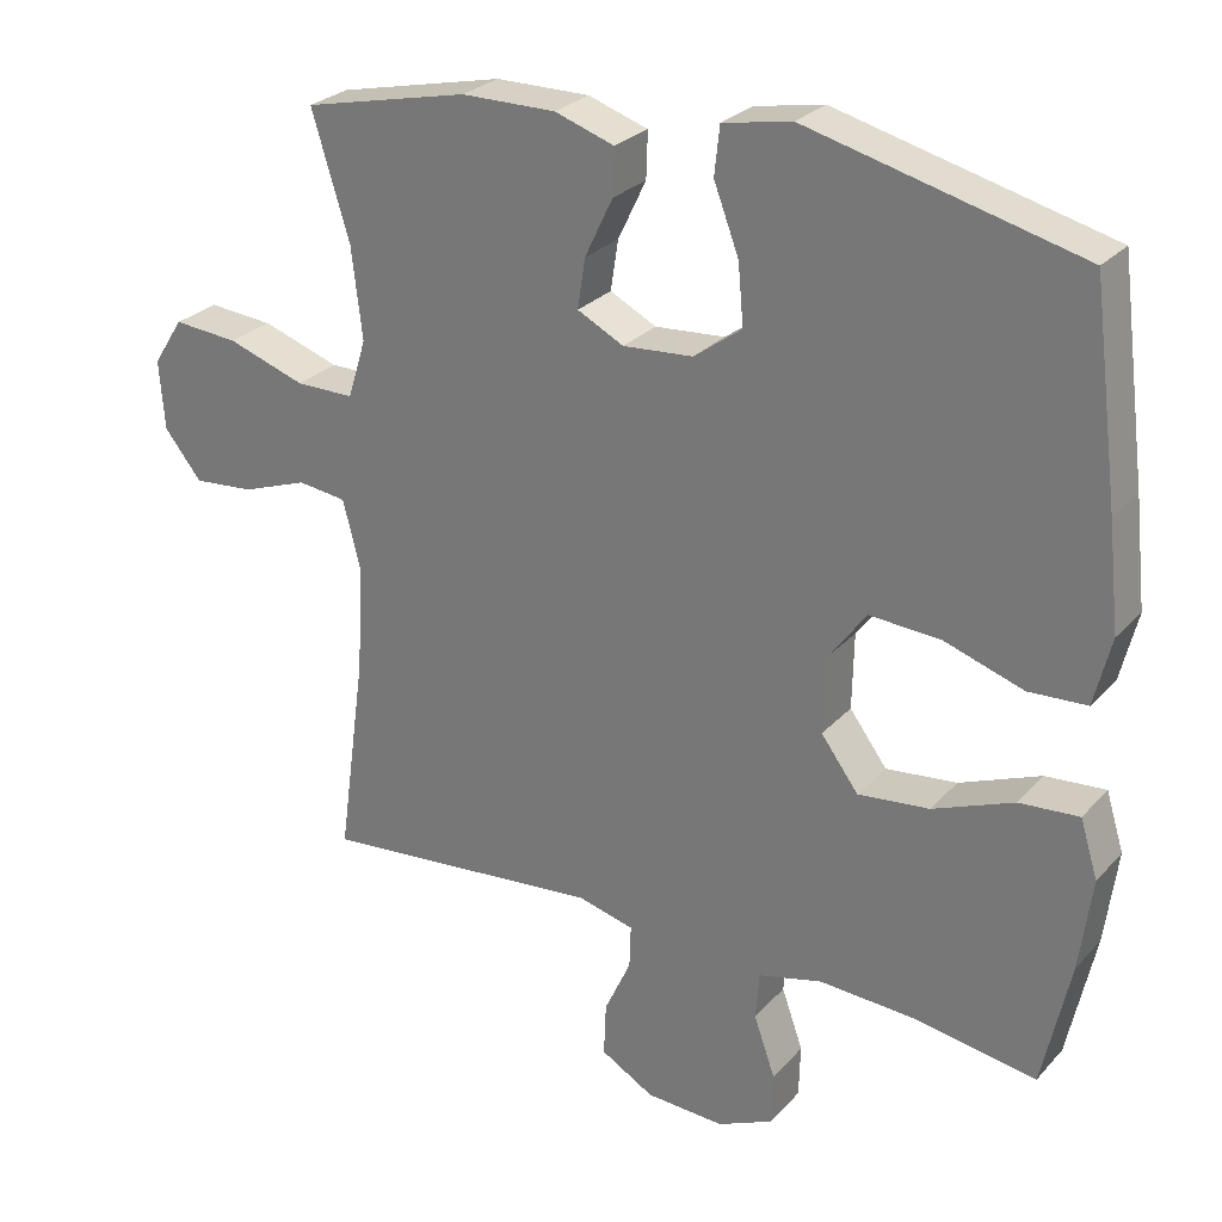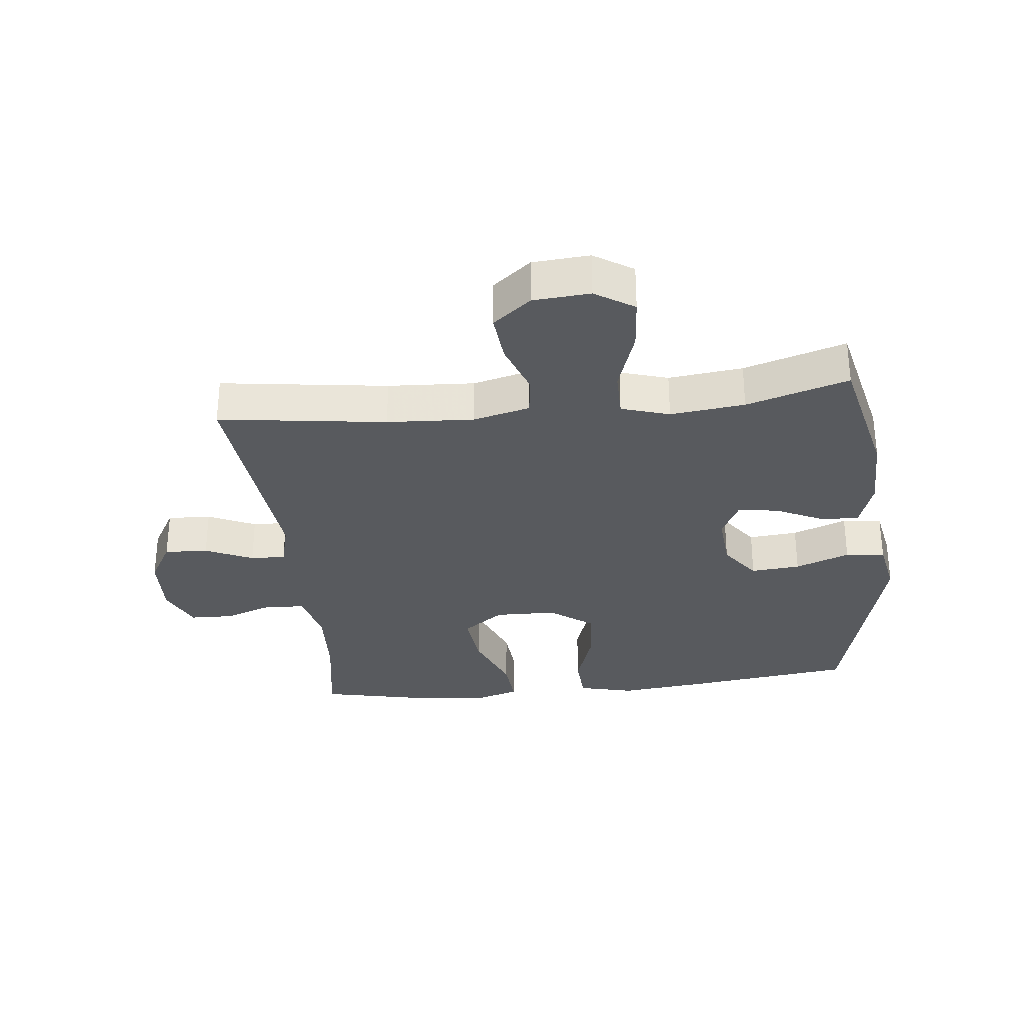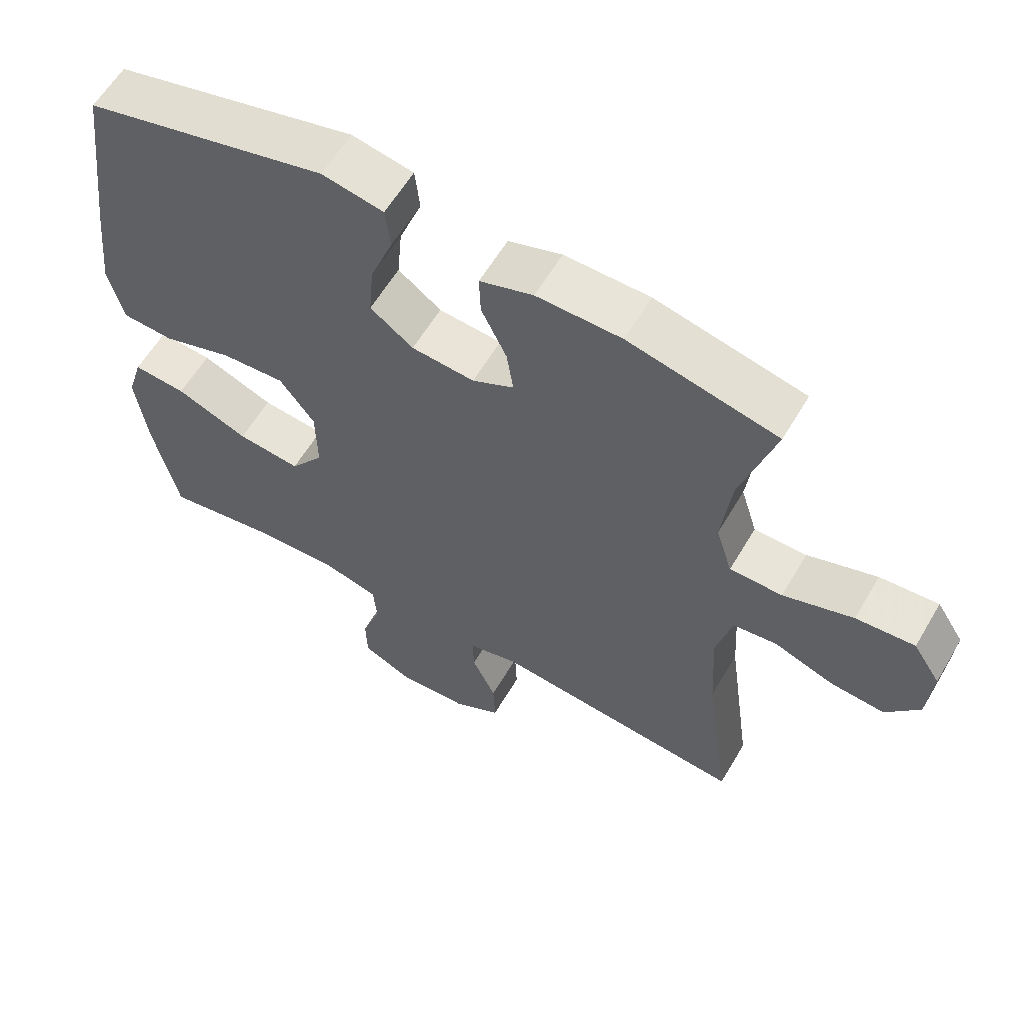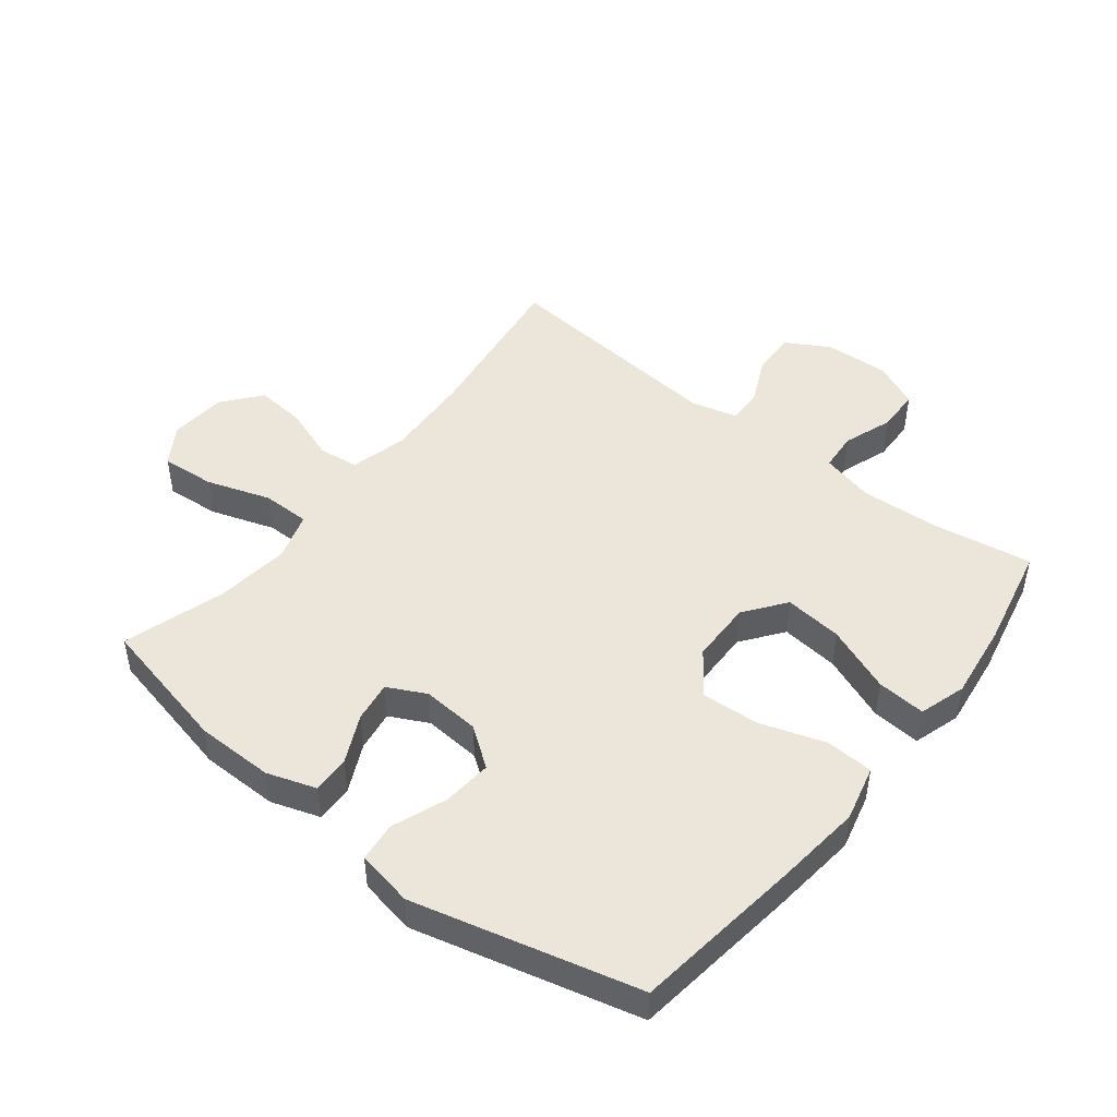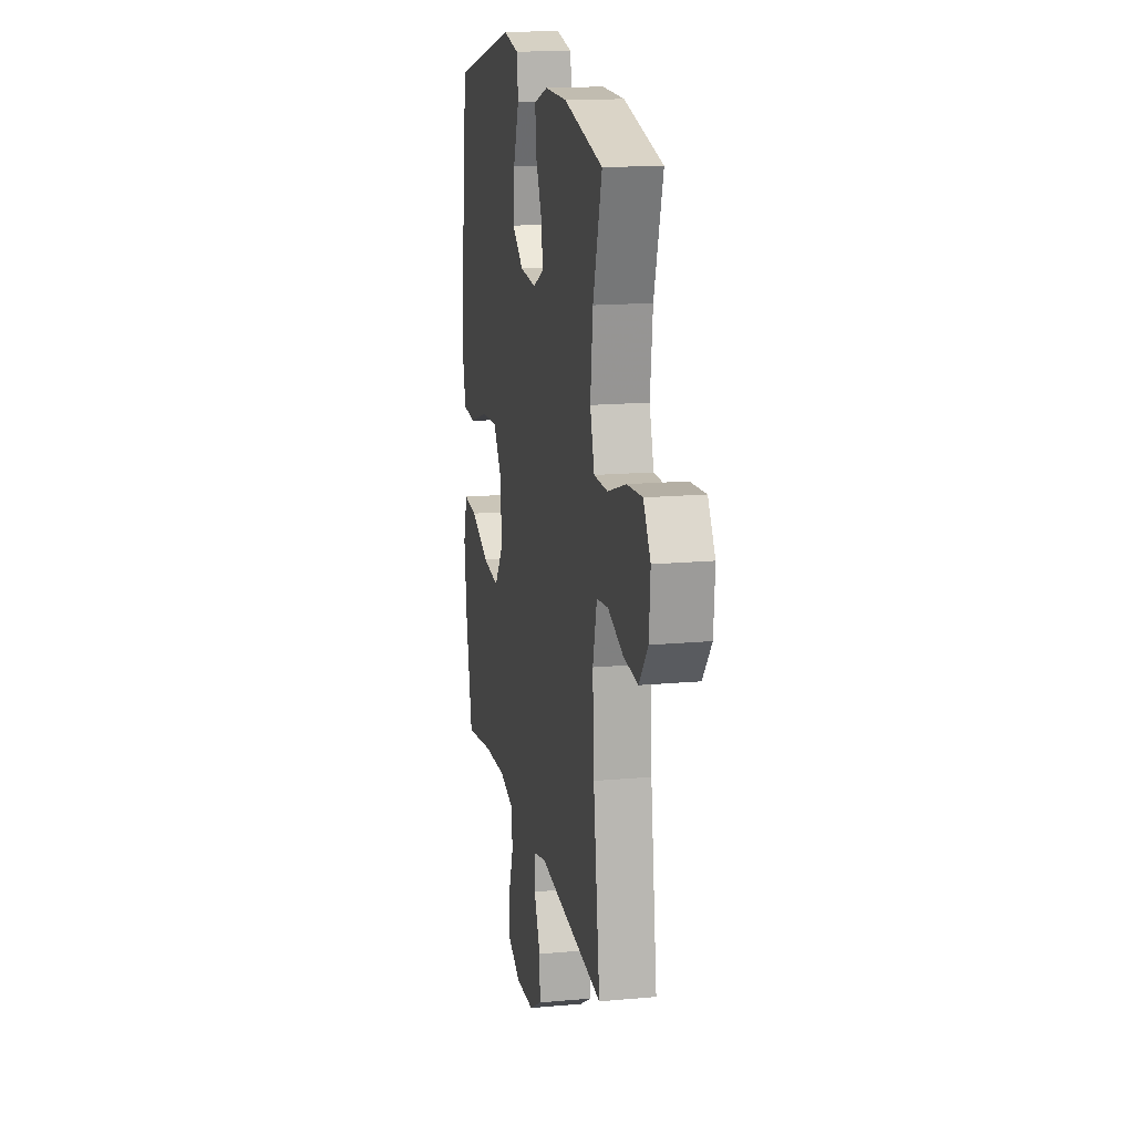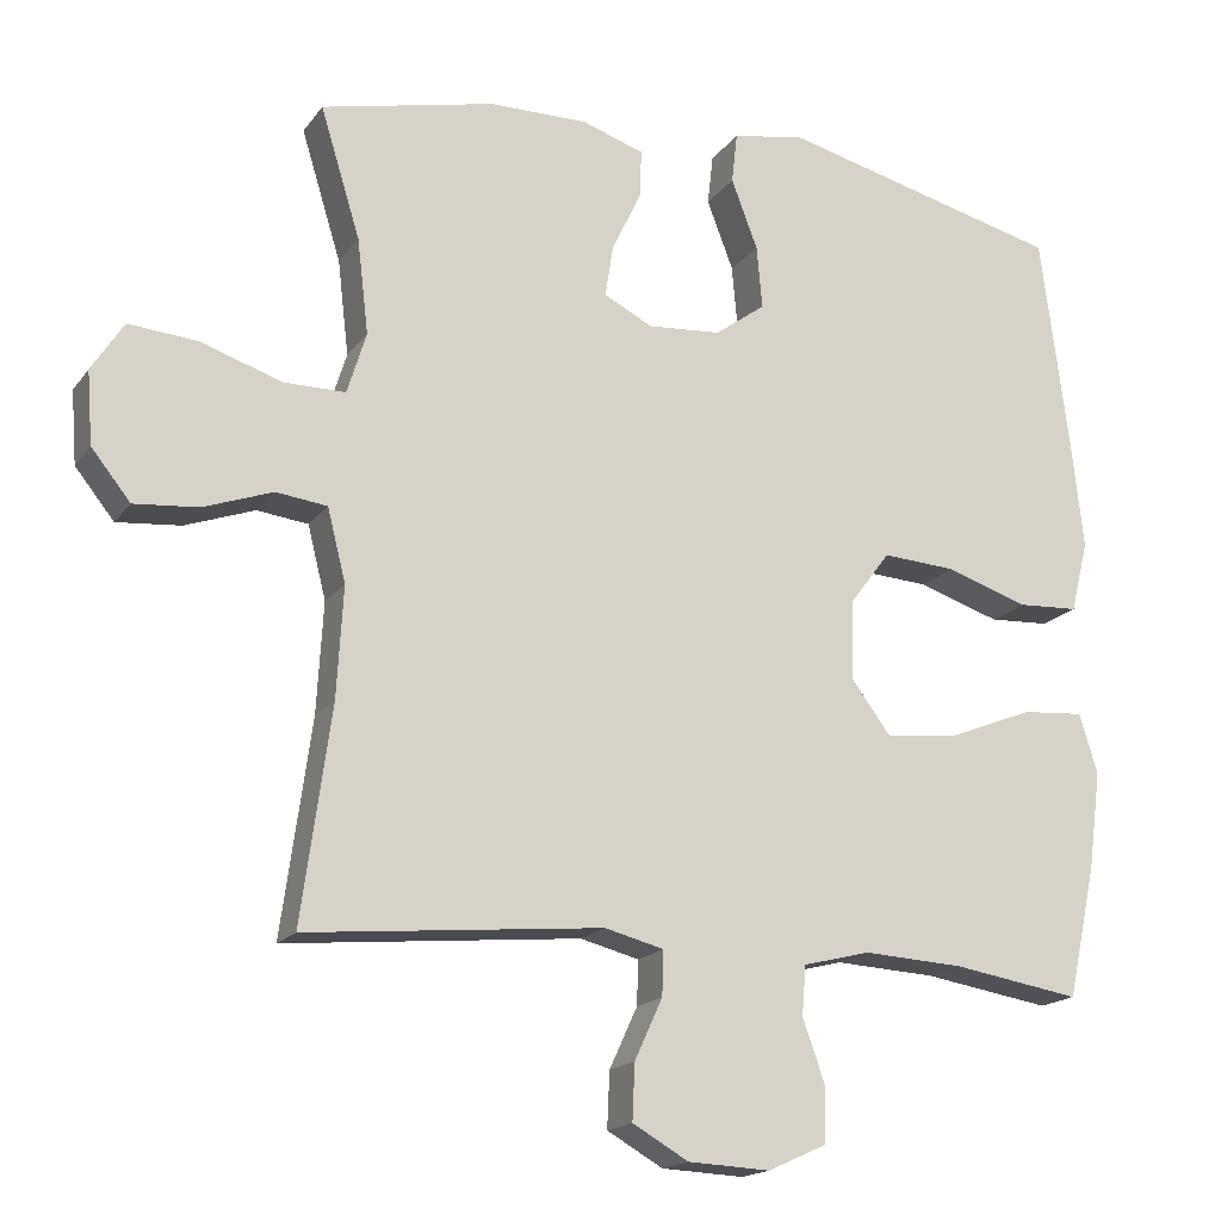
<metadata>
{"format":"obj","ext":"obj","renderer":"f3d","projection":"perspective","resolution":1024,"background":"white","views":[{"elev":26.9,"azim":32.4,"up":"+Z"},{"elev":-31.0,"azim":-83.7,"up":"+Y"},{"elev":60.0,"azim":-149.6,"up":"+Z"},{"elev":47.3,"azim":38.3,"up":"+Y"},{"elev":16.0,"azim":-100.7,"up":"+Z"},{"elev":-17.2,"azim":-24.2,"up":"+Z"}]}
</metadata>
<code>
v 0.5 0.07 0.5
v 0.535 0.07 0.229
v 0.55 0.07 0.091
v 0.528 0.07 0.002
v 0.452 0.07 -0.002
v 0.349 0.07 0.032
v 0.256 0.07 0.038
v 0.205 0.07 -0.03
v 0.203 0.07 -0.129
v 0.252 0.07 -0.195
v 0.345 0.07 -0.185
v 0.451 0.07 -0.143
v 0.529 0.07 -0.137
v 0.552 0.07 -0.212
v 0.536 0.07 -0.334
v 0.5 0.07 -0.5
v 0.34 0.07 -0.474
v 0.214 0.07 -0.467
v 0.13 0.07 -0.488
v 0.125 0.07 -0.55
v 0.153 0.07 -0.629
v 0.151 0.07 -0.698
v 0.078 0.07 -0.731
v -0.025 0.07 -0.726
v -0.095 0.07 -0.686
v -0.092 0.07 -0.616
v -0.057 0.07 -0.54
v -0.055 0.07 -0.484
v -0.129 0.07 -0.465
v -0.5 0.07 -0.5
v -0.463 0.07 -0.232
v -0.455 0.07 -0.093
v -0.478 0.07 -0.002
v -0.542 0.07 0.006
v -0.629 0.07 -0.025
v -0.709 0.07 -0.032
v -0.758 0.07 0.029
v -0.765 0.07 0.12
v -0.725 0.07 0.182
v -0.639 0.07 0.175
v -0.537 0.07 0.141
v -0.46 0.07 0.141
v -0.436 0.07 0.218
v -0.45 0.07 0.337
v -0.5 0.07 0.5
v -0.282 0.07 0.549
v -0.158 0.07 0.55
v -0.08 0.07 0.524
v -0.082 0.07 0.464
v -0.119 0.07 0.387
v -0.129 0.07 0.322
v -0.068 0.07 0.291
v 0.024 0.07 0.298
v 0.087 0.07 0.344
v 0.08 0.07 0.423
v 0.047 0.07 0.51
v 0.054 0.07 0.573
v 0.144 0.07 0.59
v 0.5 0 0.5
v 0.535 0 0.229
v 0.55 0 0.091
v 0.528 0 0.002
v 0.452 0 -0.002
v 0.349 0 0.032
v 0.256 0 0.038
v 0.205 0 -0.03
v 0.203 0 -0.129
v 0.252 0 -0.195
v 0.345 0 -0.185
v 0.451 0 -0.143
v 0.529 0 -0.137
v 0.552 0 -0.212
v 0.536 0 -0.334
v 0.5 0 -0.5
v 0.34 0 -0.474
v 0.214 0 -0.467
v 0.13 0 -0.488
v 0.125 0 -0.55
v 0.153 0 -0.629
v 0.151 0 -0.698
v 0.078 0 -0.731
v -0.025 0 -0.726
v -0.095 0 -0.686
v -0.092 0 -0.616
v -0.057 0 -0.54
v -0.055 0 -0.484
v -0.129 0 -0.465
v -0.5 0 -0.5
v -0.463 0 -0.232
v -0.455 0 -0.093
v -0.478 0 -0.002
v -0.542 0 0.006
v -0.629 0 -0.025
v -0.709 0 -0.032
v -0.758 0 0.029
v -0.765 0 0.12
v -0.725 0 0.182
v -0.639 0 0.175
v -0.537 0 0.141
v -0.46 0 0.141
v -0.436 0 0.218
v -0.45 0 0.337
v -0.5 0 0.5
v -0.282 0 0.549
v -0.158 0 0.55
v -0.08 0 0.524
v -0.082 0 0.464
v -0.119 0 0.387
v -0.129 0 0.322
v -0.068 0 0.291
v 0.024 0 0.298
v 0.087 0 0.344
v 0.08 0 0.423
v 0.047 0 0.51
v 0.054 0 0.573
v 0.144 0 0.59
f 4 5 6
f 3 4 6
f 2 3 6
f 1 2 6
f 58 1 6
f 57 58 6
f 56 57 6
f 55 56 6
f 54 55 6 7
f 53 54 7 8
f 52 53 8 9
f 51 52 9
f 48 49 50
f 47 48 50
f 46 47 50
f 45 46 50
f 44 45 50
f 43 44 50 51
f 42 43 51 9
f 39 40 41
f 38 39 41
f 37 38 41
f 36 37 41
f 35 36 41
f 34 35 41
f 33 34 41 42
f 42 9 10
f 33 42 10
f 32 33 10
f 29 30 31
f 31 32 10
f 29 31 10
f 28 29 10
f 25 26 27
f 24 25 27
f 23 24 27
f 22 23 27
f 21 22 27
f 20 21 27
f 19 20 27 28
f 28 10 11
f 19 28 11
f 18 19 11
f 15 16 17
f 14 15 17
f 13 14 17
f 12 13 17
f 11 12 17
f 11 17 18
f 64 63 62
f 64 62 61
f 64 61 60
f 64 60 59
f 64 59 116
f 64 116 115
f 64 115 114
f 64 114 113
f 65 64 113 112
f 66 65 112 111
f 67 66 111 110
f 67 110 109
f 108 107 106
f 108 106 105
f 108 105 104
f 108 104 103
f 108 103 102
f 109 108 102 101
f 67 109 101 100
f 99 98 97
f 99 97 96
f 99 96 95
f 99 95 94
f 99 94 93
f 99 93 92
f 100 99 92 91
f 68 67 100
f 68 100 91
f 68 91 90
f 89 88 87
f 68 90 89
f 68 89 87
f 68 87 86
f 85 84 83
f 85 83 82
f 85 82 81
f 85 81 80
f 85 80 79
f 85 79 78
f 86 85 78 77
f 69 68 86
f 69 86 77
f 69 77 76
f 75 74 73
f 75 73 72
f 75 72 71
f 75 71 70
f 75 70 69
f 76 75 69
f 1 59 60 2
f 2 60 61 3
f 3 61 62 4
f 4 62 63 5
f 5 63 64 6
f 6 64 65 7
f 7 65 66 8
f 8 66 67 9
f 9 67 68 10
f 10 68 69 11
f 11 69 70 12
f 12 70 71 13
f 13 71 72 14
f 14 72 73 15
f 15 73 74 16
f 16 74 75 17
f 17 75 76 18
f 18 76 77 19
f 19 77 78 20
f 20 78 79 21
f 21 79 80 22
f 22 80 81 23
f 23 81 82 24
f 24 82 83 25
f 25 83 84 26
f 26 84 85 27
f 27 85 86 28
f 28 86 87 29
f 29 87 88 30
f 30 88 89 31
f 31 89 90 32
f 32 90 91 33
f 33 91 92 34
f 34 92 93 35
f 35 93 94 36
f 36 94 95 37
f 37 95 96 38
f 38 96 97 39
f 39 97 98 40
f 40 98 99 41
f 41 99 100 42
f 42 100 101 43
f 43 101 102 44
f 44 102 103 45
f 45 103 104 46
f 46 104 105 47
f 47 105 106 48
f 48 106 107 49
f 49 107 108 50
f 50 108 109 51
f 51 109 110 52
f 52 110 111 53
f 53 111 112 54
f 54 112 113 55
f 55 113 114 56
f 56 114 115 57
f 57 115 116 58
f 58 116 59 1

</code>
